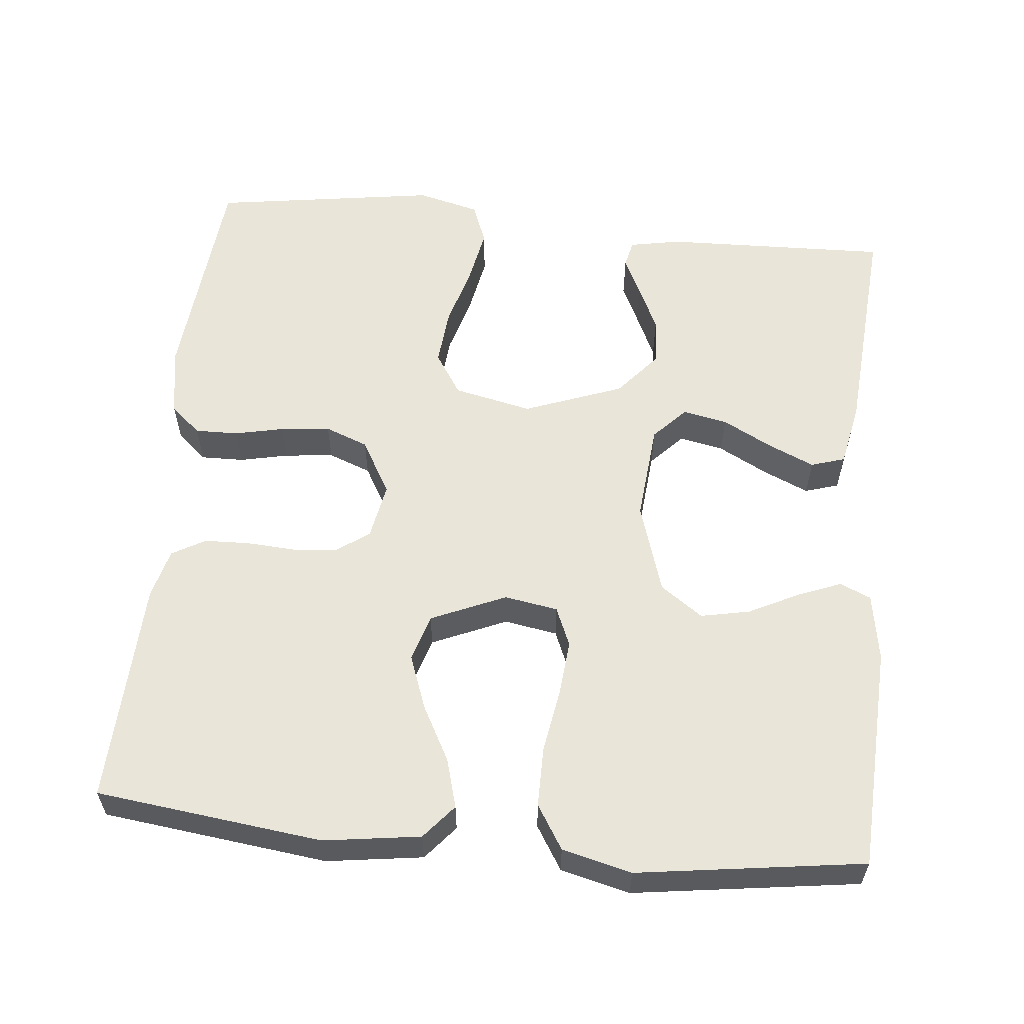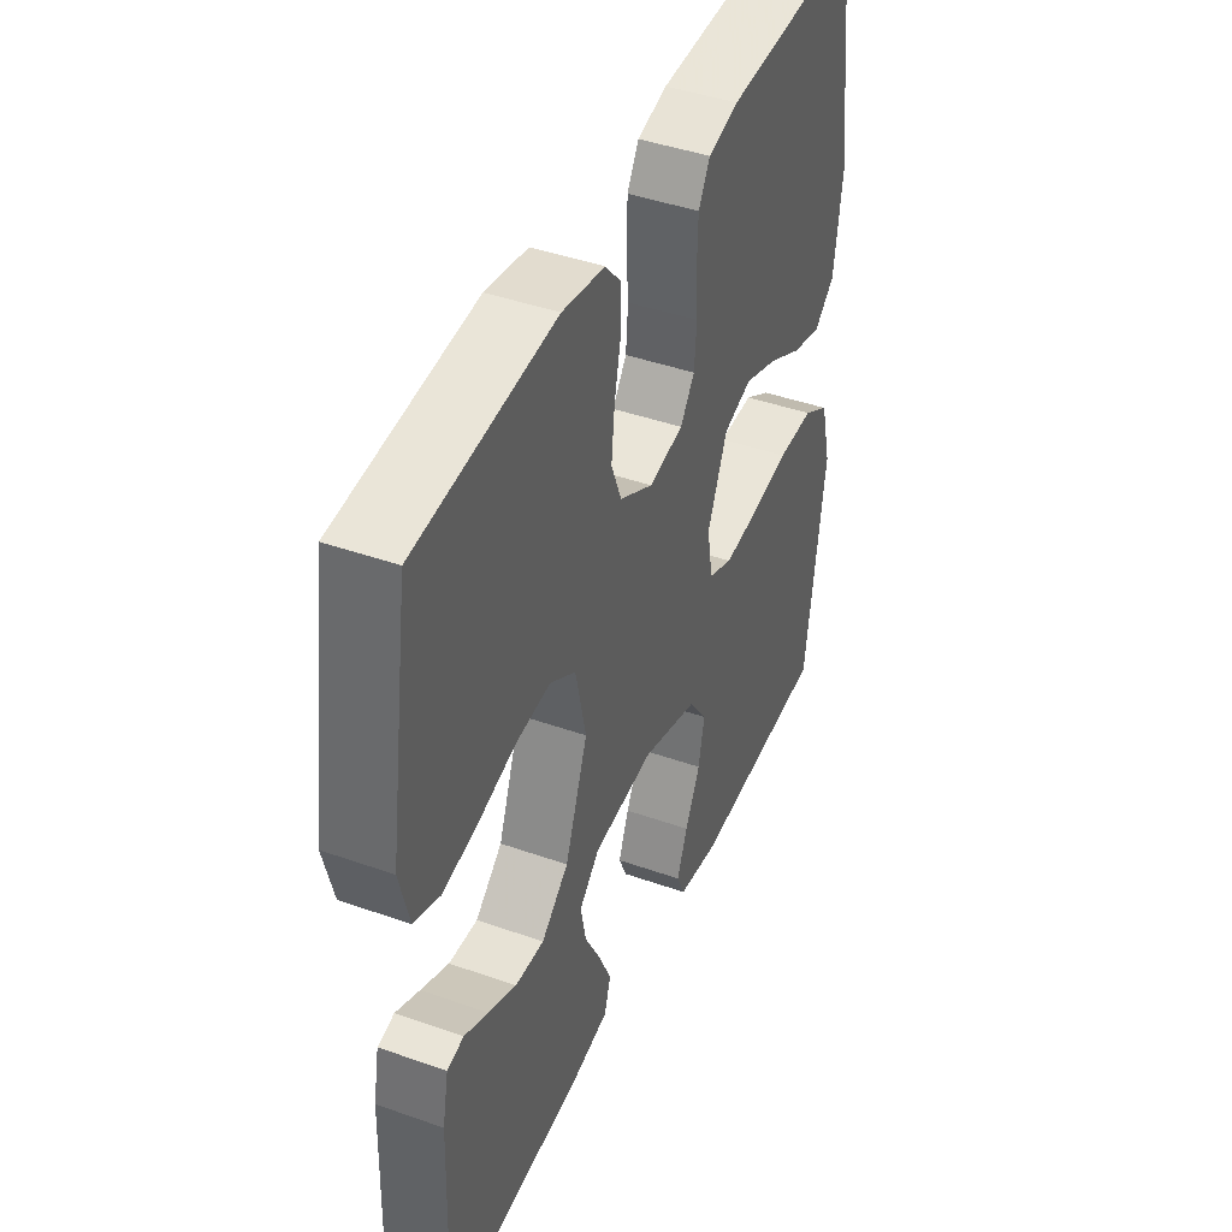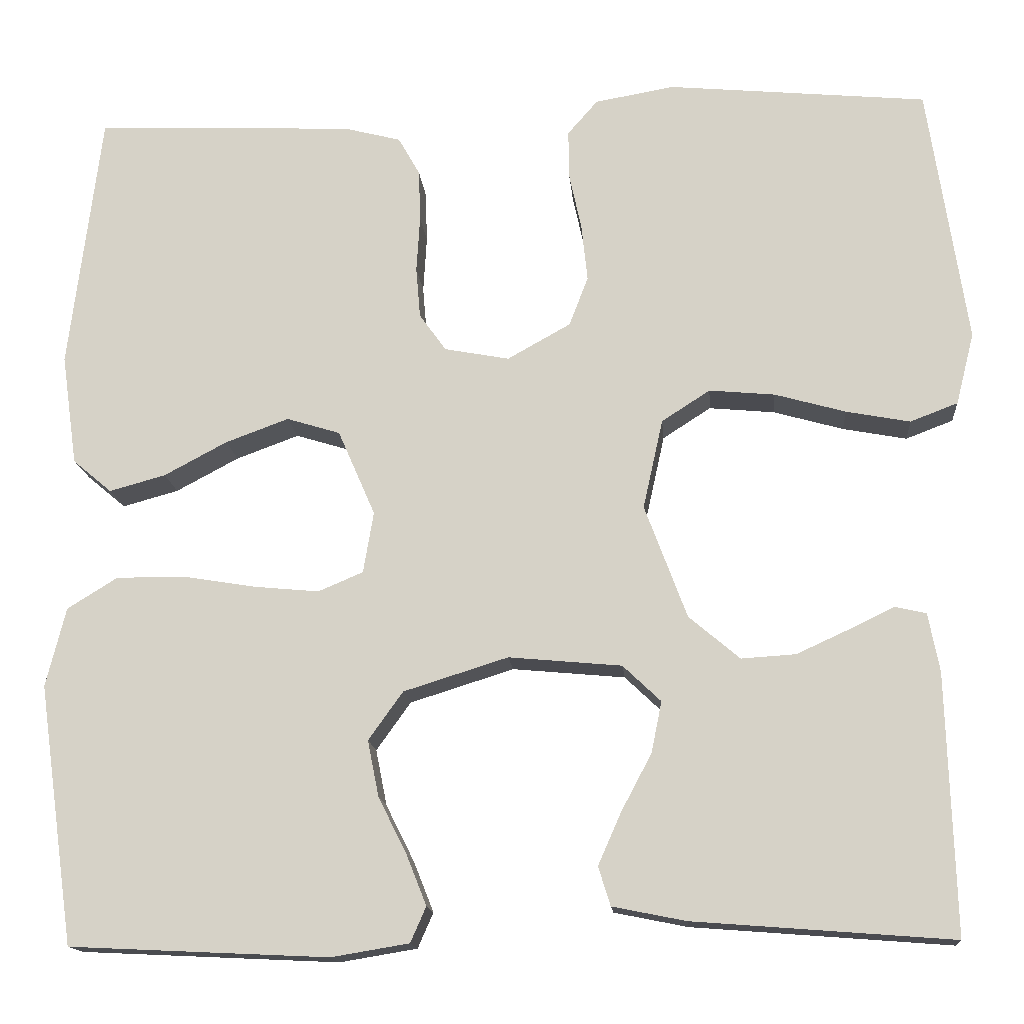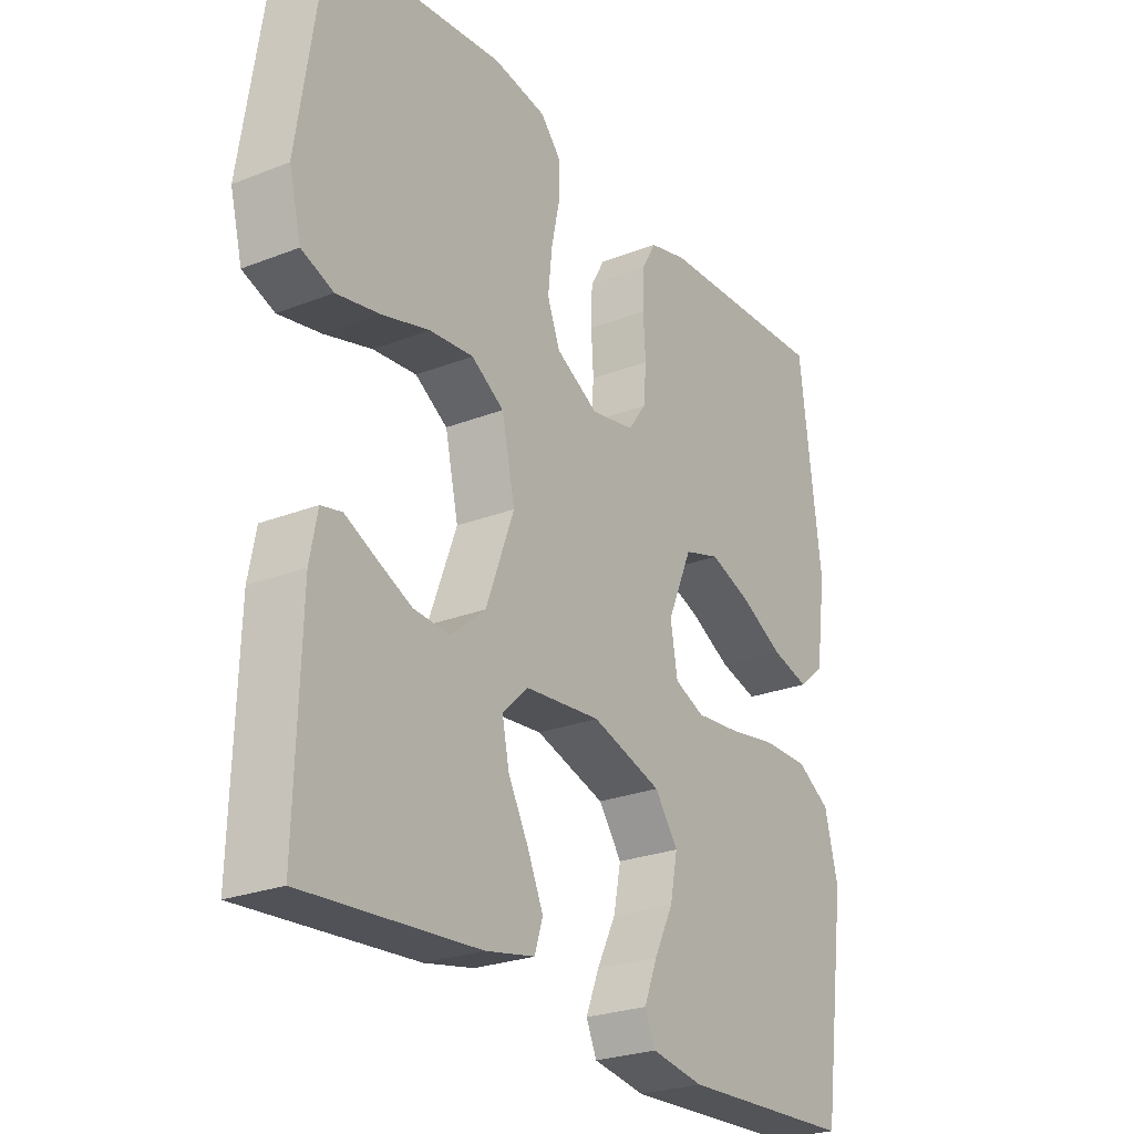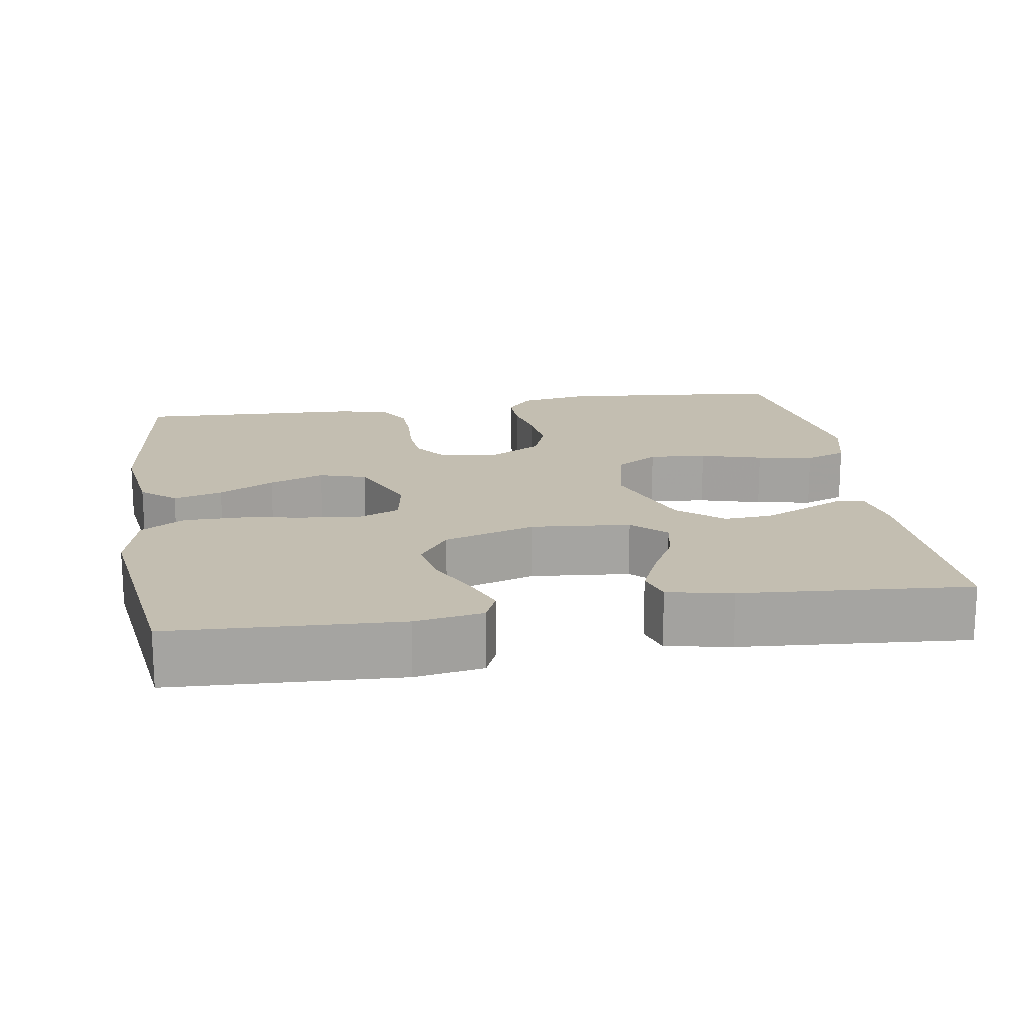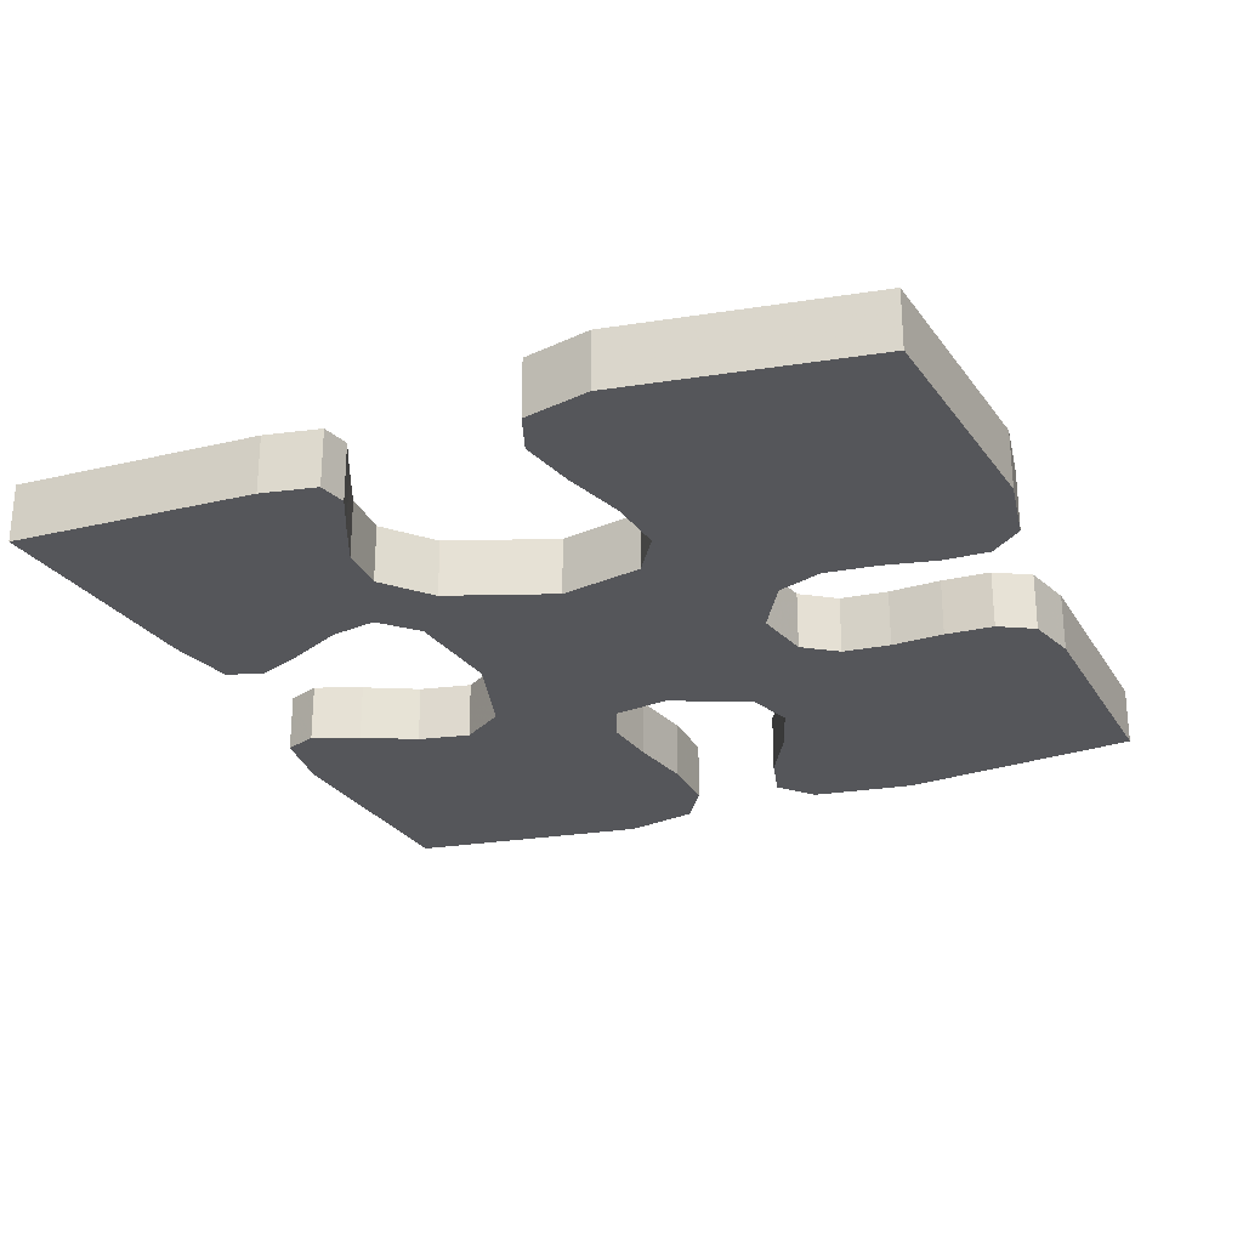
<metadata>
{"format":"obj","ext":"obj","renderer":"f3d","projection":"perspective","resolution":1024,"background":"white","views":[{"elev":58.3,"azim":95.6,"up":"+Y"},{"elev":43.0,"azim":-67.2,"up":"+Z"},{"elev":-14.9,"azim":-175.2,"up":"+Z"},{"elev":-25.5,"azim":-57.8,"up":"+Z"},{"elev":17.2,"azim":171.0,"up":"+Y"},{"elev":-26.1,"azim":-67.5,"up":"+Y"}]}
</metadata>
<code>
v -0.5 0.07 0.5
v -0.2 0.07 0.528
v -0.108 0.07 0.512
v -0.073 0.07 0.472
v -0.074 0.07 0.415
v -0.088 0.07 0.35
v -0.095 0.07 0.284
v -0.073 0.07 0.227
v 0 0.07 0.186
v 0.075 0.07 0.2
v 0.106 0.07 0.243
v 0.111 0.07 0.302
v 0.107 0.07 0.367
v 0.109 0.07 0.427
v 0.134 0.07 0.471
v 0.2 0.07 0.488
v 0.5 0.07 0.5
v 0.537 0.07 0.2
v 0.519 0.07 0.072
v 0.474 0.07 0.034
v 0.409 0.07 0.052
v 0.336 0.07 0.091
v 0.263 0.07 0.118
v 0.201 0.07 0.099
v 0.158 0.07 0
v 0.17 0.07 -0.071
v 0.222 0.07 -0.093
v 0.297 0.07 -0.086
v 0.382 0.07 -0.072
v 0.461 0.07 -0.072
v 0.519 0.07 -0.108
v 0.542 0.07 -0.2
v 0.5 0.07 -0.5
v 0.2 0.07 -0.514
v 0.11 0.07 -0.499
v 0.092 0.07 -0.458
v 0.115 0.07 -0.4
v 0.148 0.07 -0.334
v 0.161 0.07 -0.269
v 0.121 0.07 -0.213
v 0 0.07 -0.175
v -0.131 0.07 -0.187
v -0.175 0.07 -0.229
v -0.163 0.07 -0.288
v -0.128 0.07 -0.354
v -0.101 0.07 -0.415
v -0.115 0.07 -0.46
v -0.2 0.07 -0.477
v -0.5 0.07 -0.5
v -0.491 0.07 -0.2
v -0.478 0.07 -0.132
v -0.442 0.07 -0.124
v -0.39 0.07 -0.149
v -0.329 0.07 -0.177
v -0.266 0.07 -0.181
v -0.207 0.07 -0.131
v -0.158 0.07 0
v -0.181 0.07 0.104
v -0.237 0.07 0.14
v -0.313 0.07 0.133
v -0.395 0.07 0.11
v -0.469 0.07 0.096
v -0.524 0.07 0.117
v -0.545 0.07 0.2
v -0.5 0 0.5
v -0.2 0 0.528
v -0.108 0 0.512
v -0.073 0 0.472
v -0.074 0 0.415
v -0.088 0 0.35
v -0.095 0 0.284
v -0.073 0 0.227
v 0 0 0.186
v 0.075 0 0.2
v 0.106 0 0.243
v 0.111 0 0.302
v 0.107 0 0.367
v 0.109 0 0.427
v 0.134 0 0.471
v 0.2 0 0.488
v 0.5 0 0.5
v 0.537 0 0.2
v 0.519 0 0.072
v 0.474 0 0.034
v 0.409 0 0.052
v 0.336 0 0.091
v 0.263 0 0.118
v 0.201 0 0.099
v 0.158 0 0
v 0.17 0 -0.071
v 0.222 0 -0.093
v 0.297 0 -0.086
v 0.382 0 -0.072
v 0.461 0 -0.072
v 0.519 0 -0.108
v 0.542 0 -0.2
v 0.5 0 -0.5
v 0.2 0 -0.514
v 0.11 0 -0.499
v 0.092 0 -0.458
v 0.115 0 -0.4
v 0.148 0 -0.334
v 0.161 0 -0.269
v 0.121 0 -0.213
v 0 0 -0.175
v -0.131 0 -0.187
v -0.175 0 -0.229
v -0.163 0 -0.288
v -0.128 0 -0.354
v -0.101 0 -0.415
v -0.115 0 -0.46
v -0.2 0 -0.477
v -0.5 0 -0.5
v -0.491 0 -0.2
v -0.478 0 -0.132
v -0.442 0 -0.124
v -0.39 0 -0.149
v -0.329 0 -0.177
v -0.266 0 -0.181
v -0.207 0 -0.131
v -0.158 0 0
v -0.181 0 0.104
v -0.237 0 0.14
v -0.313 0 0.133
v -0.395 0 0.11
v -0.469 0 0.096
v -0.524 0 0.117
v -0.545 0 0.2
f 60 61 62 63
f 59 60 63 64
f 50 51 52 53
f 50 53 54
f 49 50 54 55
f 44 45 46 47
f 44 47 48 49
f 35 36 37 38
f 33 34 35 38
f 33 38 39
f 32 33 39 40
f 28 29 30 31
f 27 28 31 32
f 19 20 21 22
f 19 22 23
f 18 19 23
f 17 18 23
f 16 17 23 24
f 12 13 14 15
f 11 12 15 16
f 3 4 5 6
f 3 6 7
f 2 3 7
f 59 64 1 2
f 58 59 2 7
f 57 58 7 8
f 56 57 8 9
f 44 49 55 56
f 43 44 56
f 42 43 56 9
f 41 42 9 10
f 27 32 40 41
f 26 27 41
f 25 26 41 10
f 11 16 24 25
f 10 11 25
f 127 126 125 124
f 128 127 124 123
f 117 116 115 114
f 118 117 114
f 119 118 114 113
f 111 110 109 108
f 113 112 111 108
f 102 101 100 99
f 102 99 98 97
f 103 102 97
f 104 103 97 96
f 95 94 93 92
f 96 95 92 91
f 86 85 84 83
f 87 86 83
f 87 83 82
f 87 82 81
f 88 87 81 80
f 79 78 77 76
f 80 79 76 75
f 70 69 68 67
f 71 70 67
f 71 67 66
f 66 65 128 123
f 71 66 123 122
f 72 71 122 121
f 73 72 121 120
f 120 119 113 108
f 120 108 107
f 73 120 107 106
f 74 73 106 105
f 105 104 96 91
f 105 91 90
f 74 105 90 89
f 89 88 80 75
f 89 75 74
f 1 65 66 2
f 2 66 67 3
f 3 67 68 4
f 4 68 69 5
f 5 69 70 6
f 6 70 71 7
f 7 71 72 8
f 8 72 73 9
f 9 73 74 10
f 10 74 75 11
f 11 75 76 12
f 12 76 77 13
f 13 77 78 14
f 14 78 79 15
f 15 79 80 16
f 16 80 81 17
f 17 81 82 18
f 18 82 83 19
f 19 83 84 20
f 20 84 85 21
f 21 85 86 22
f 22 86 87 23
f 23 87 88 24
f 24 88 89 25
f 25 89 90 26
f 26 90 91 27
f 27 91 92 28
f 28 92 93 29
f 29 93 94 30
f 30 94 95 31
f 31 95 96 32
f 32 96 97 33
f 33 97 98 34
f 34 98 99 35
f 35 99 100 36
f 36 100 101 37
f 37 101 102 38
f 38 102 103 39
f 39 103 104 40
f 40 104 105 41
f 41 105 106 42
f 42 106 107 43
f 43 107 108 44
f 44 108 109 45
f 45 109 110 46
f 46 110 111 47
f 47 111 112 48
f 48 112 113 49
f 49 113 114 50
f 50 114 115 51
f 51 115 116 52
f 52 116 117 53
f 53 117 118 54
f 54 118 119 55
f 55 119 120 56
f 56 120 121 57
f 57 121 122 58
f 58 122 123 59
f 59 123 124 60
f 60 124 125 61
f 61 125 126 62
f 62 126 127 63
f 63 127 128 64
f 64 128 65 1

</code>
